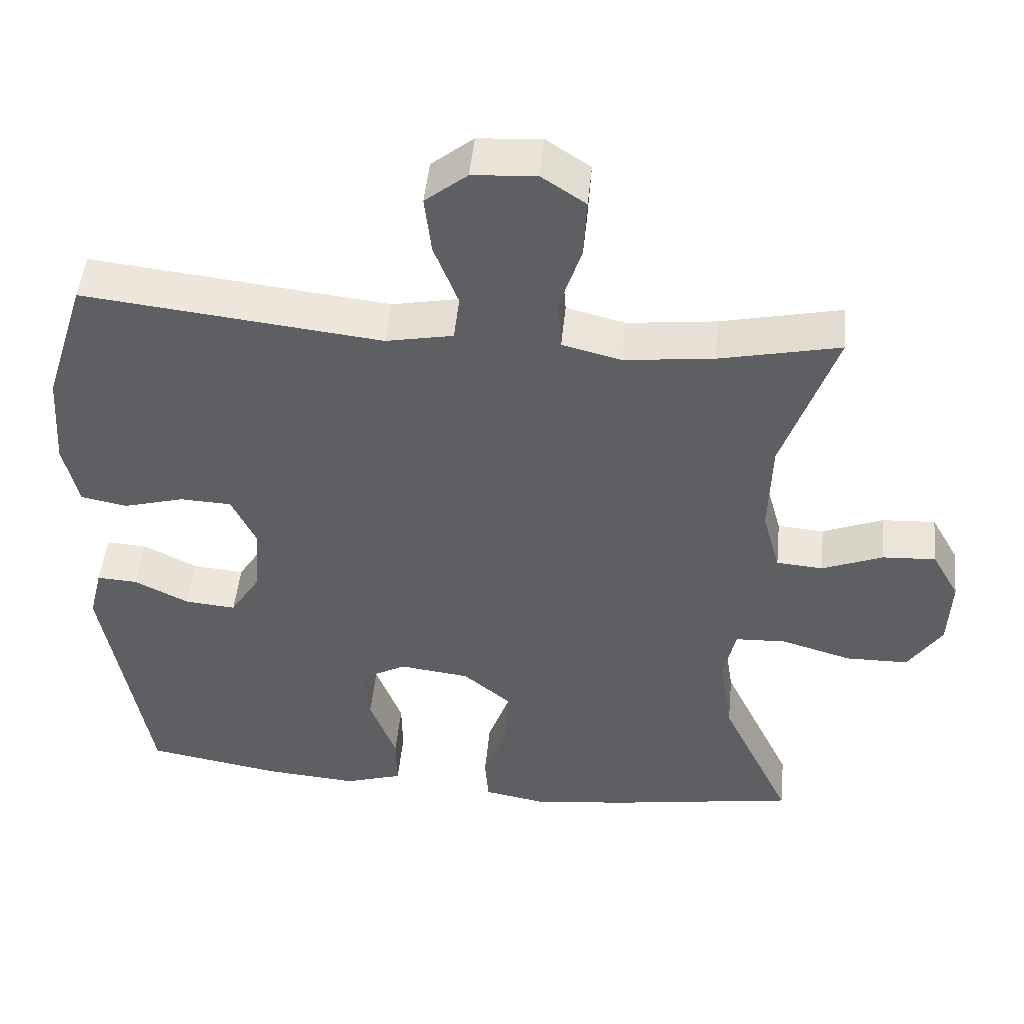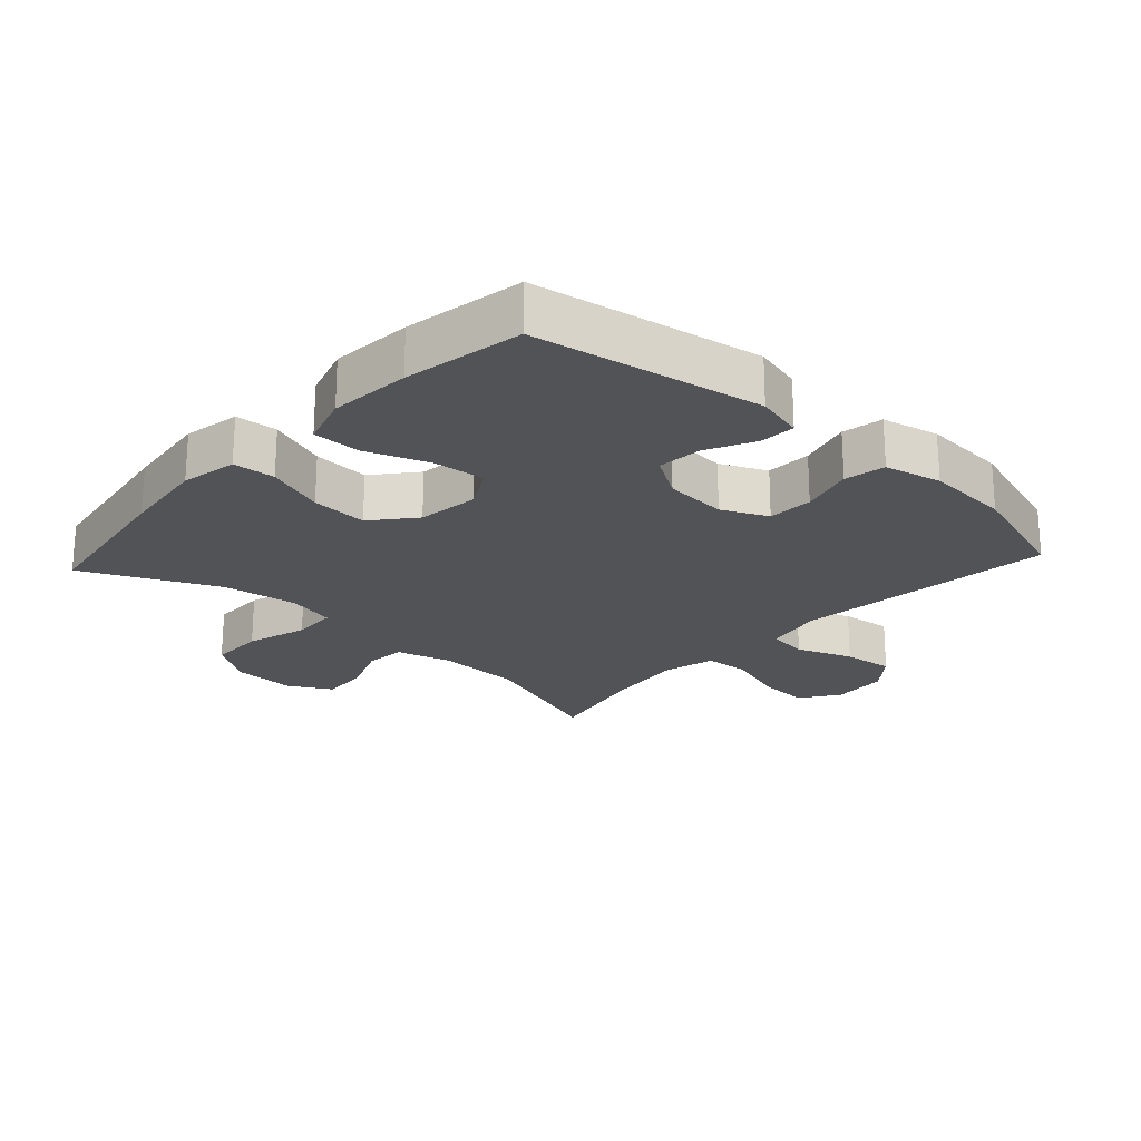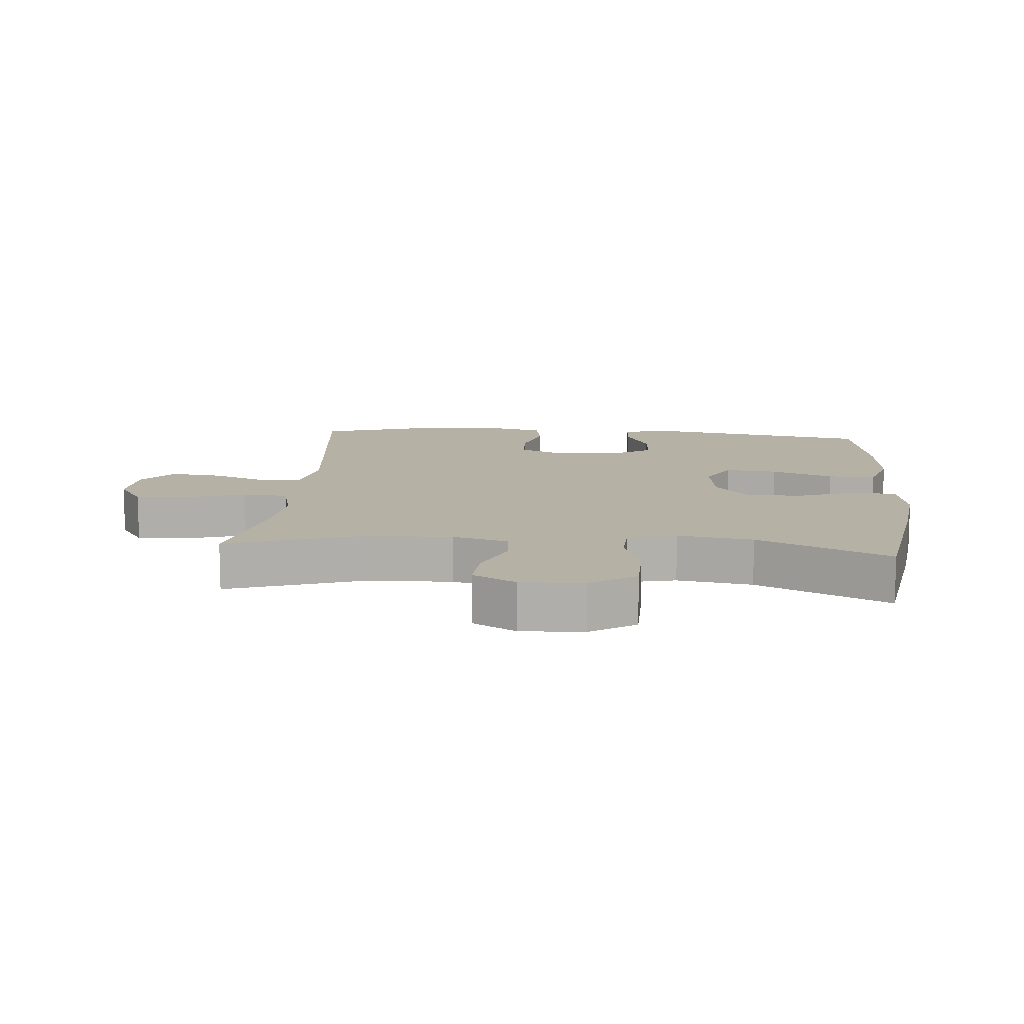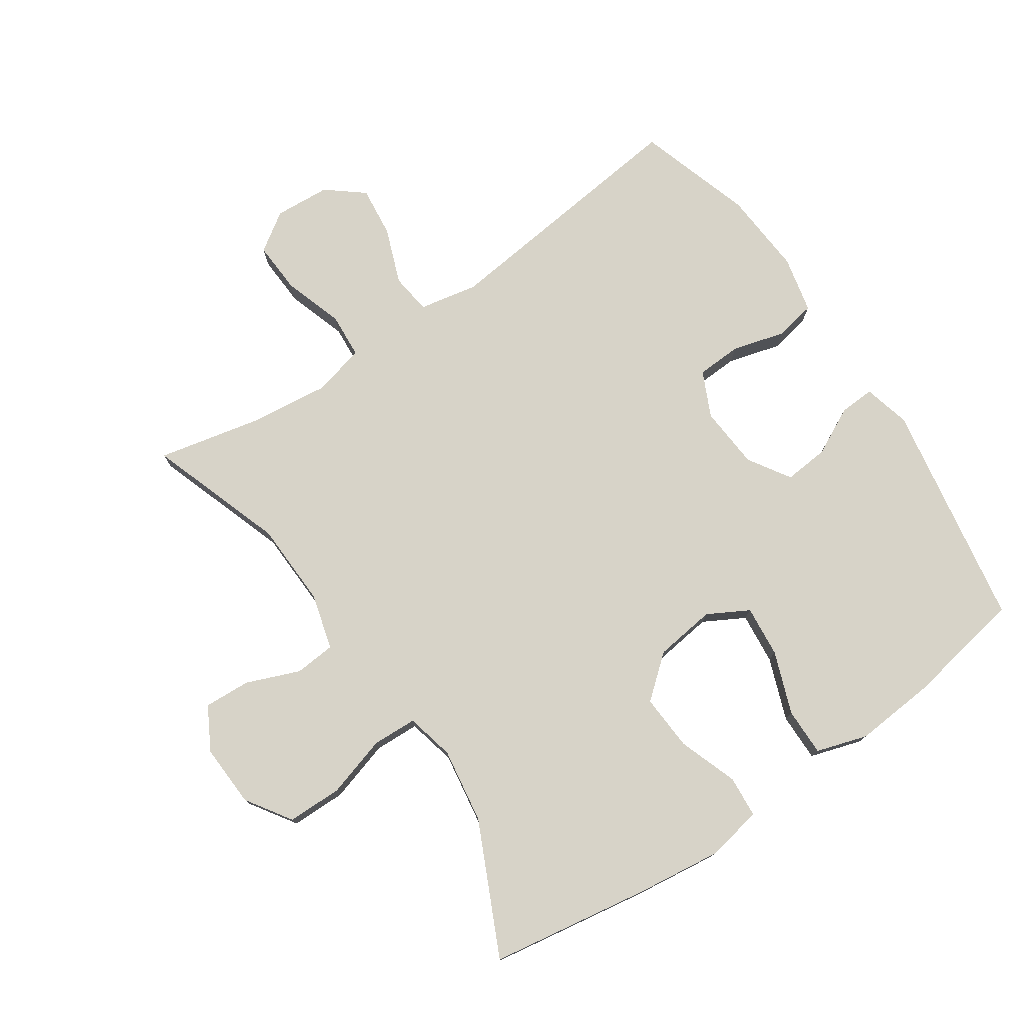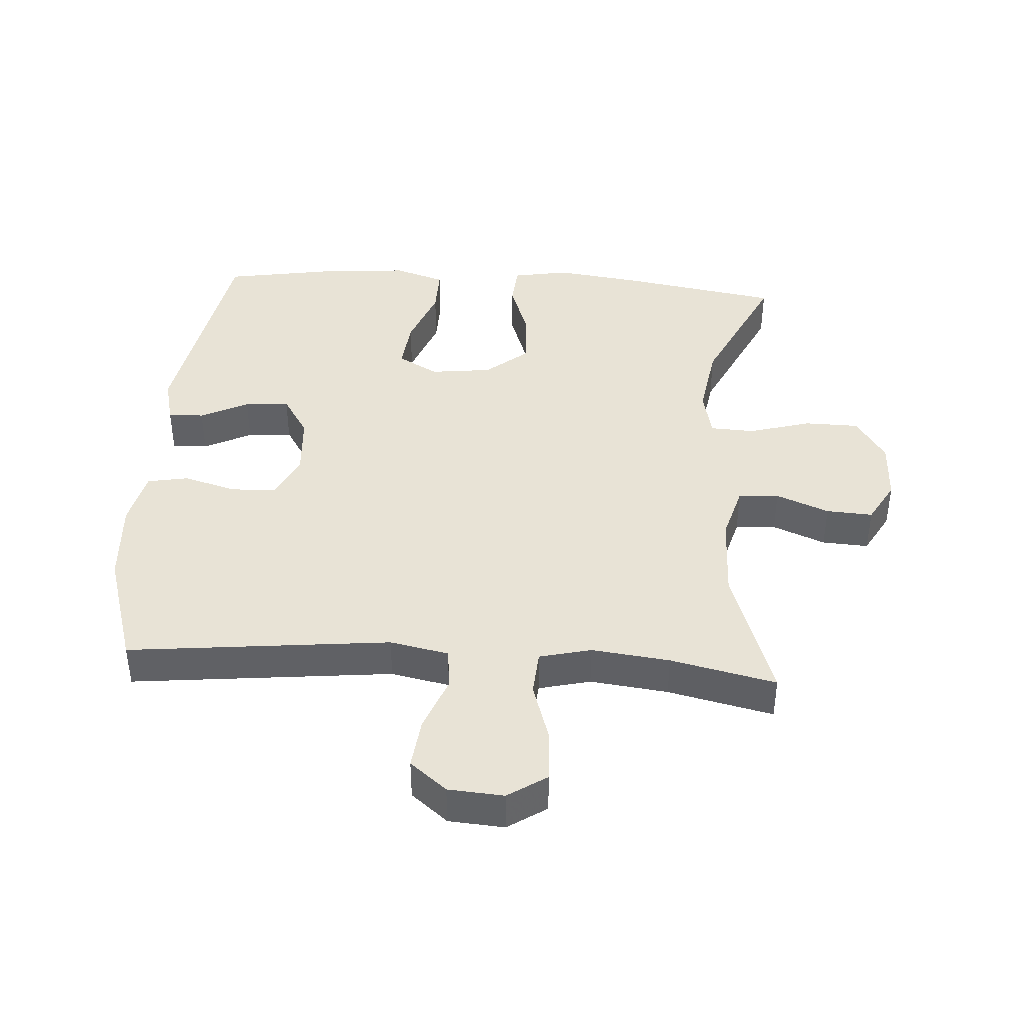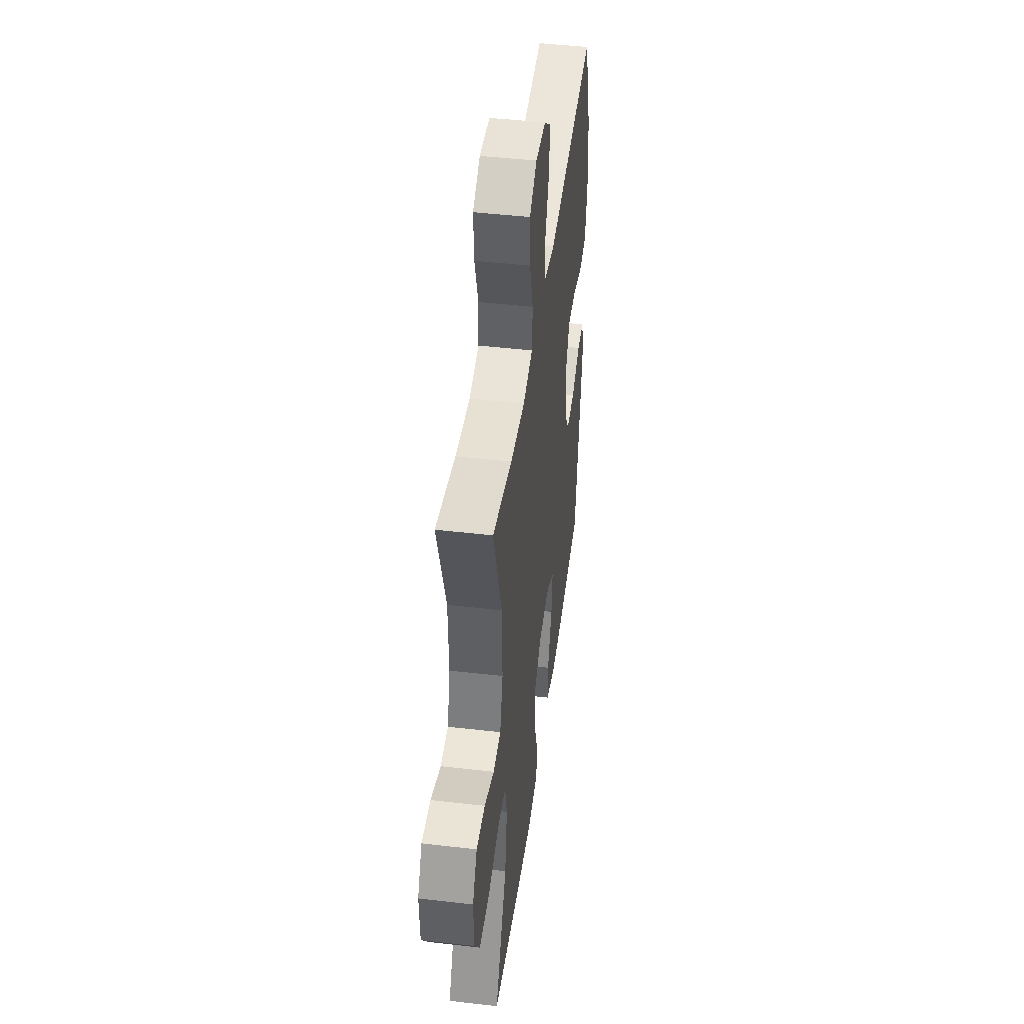
<metadata>
{"format":"obj","ext":"obj","renderer":"f3d","projection":"perspective","resolution":1024,"background":"white","views":[{"elev":48.2,"azim":5.6,"up":"+Z"},{"elev":-22.2,"azim":-132.6,"up":"+Y"},{"elev":11.9,"azim":94.9,"up":"+Y"},{"elev":76.7,"azim":145.7,"up":"+Y"},{"elev":41.4,"azim":4.0,"up":"+Y"},{"elev":45.6,"azim":97.6,"up":"+Z"}]}
</metadata>
<code>
v 0.5 0.07 0.5
v 0.428 0.07 0.289
v 0.424 0.07 0.157
v 0.448 0.07 0.071
v 0.511 0.07 0.066
v 0.593 0.07 0.099
v 0.665 0.07 0.103
v 0.702 0.07 0.037
v 0.698 0.07 -0.06
v 0.652 0.07 -0.13
v 0.567 0.07 -0.131
v 0.472 0.07 -0.103
v 0.403 0.07 -0.106
v 0.386 0.07 -0.181
v 0.404 0.07 -0.297
v 0.5 0.07 -0.5
v 0.254 0.07 -0.54
v 0.121 0.07 -0.557
v 0.034 0.07 -0.541
v 0.029 0.07 -0.476
v 0.061 0.07 -0.385
v 0.066 0.07 -0.298
v 0.001 0.07 -0.244
v -0.094 0.07 -0.232
v -0.157 0.07 -0.267
v -0.149 0.07 -0.347
v -0.113 0.07 -0.443
v -0.112 0.07 -0.517
v -0.191 0.07 -0.542
v -0.316 0.07 -0.532
v -0.5 0.07 -0.5
v -0.561 0.07 -0.149
v -0.543 0.07 -0.076
v -0.488 0.07 -0.079
v -0.414 0.07 -0.116
v -0.345 0.07 -0.122
v -0.304 0.07 -0.057
v -0.297 0.07 0.04
v -0.33 0.07 0.11
v -0.4 0.07 0.113
v -0.482 0.07 0.09
v -0.545 0.07 0.102
v -0.565 0.07 0.19
v -0.556 0.07 0.321
v -0.5 0.07 0.5
v -0.095 0.07 0.455
v -0.004 0.07 0.473
v 0.004 0.07 0.536
v -0.029 0.07 0.622
v -0.038 0.07 0.701
v 0.019 0.07 0.747
v 0.105 0.07 0.753
v 0.165 0.07 0.713
v 0.161 0.07 0.633
v 0.131 0.07 0.54
v 0.136 0.07 0.47
v 0.216 0.07 0.45
v 0.337 0.07 0.464
v 0.5 0 0.5
v 0.428 0 0.289
v 0.424 0 0.157
v 0.448 0 0.071
v 0.511 0 0.066
v 0.593 0 0.099
v 0.665 0 0.103
v 0.702 0 0.037
v 0.698 0 -0.06
v 0.652 0 -0.13
v 0.567 0 -0.131
v 0.472 0 -0.103
v 0.403 0 -0.106
v 0.386 0 -0.181
v 0.404 0 -0.297
v 0.5 0 -0.5
v 0.254 0 -0.54
v 0.121 0 -0.557
v 0.034 0 -0.541
v 0.029 0 -0.476
v 0.061 0 -0.385
v 0.066 0 -0.298
v 0.001 0 -0.244
v -0.094 0 -0.232
v -0.157 0 -0.267
v -0.149 0 -0.347
v -0.113 0 -0.443
v -0.112 0 -0.517
v -0.191 0 -0.542
v -0.316 0 -0.532
v -0.5 0 -0.5
v -0.561 0 -0.149
v -0.543 0 -0.076
v -0.488 0 -0.079
v -0.414 0 -0.116
v -0.345 0 -0.122
v -0.304 0 -0.057
v -0.297 0 0.04
v -0.33 0 0.11
v -0.4 0 0.113
v -0.482 0 0.09
v -0.545 0 0.102
v -0.565 0 0.19
v -0.556 0 0.321
v -0.5 0 0.5
v -0.095 0 0.455
v -0.004 0 0.473
v 0.004 0 0.536
v -0.029 0 0.622
v -0.038 0 0.701
v 0.019 0 0.747
v 0.105 0 0.753
v 0.165 0 0.713
v 0.161 0 0.633
v 0.131 0 0.54
v 0.136 0 0.47
v 0.216 0 0.45
v 0.337 0 0.464
f 52 53 54 55
f 52 55 56
f 51 52 56
f 48 49 50 51
f 48 51 56
f 47 48 56
f 46 47 56 57
f 44 45 46
f 43 44 46 57
f 40 41 42 43
f 39 40 43 57
f 32 33 34 35
f 32 35 36
f 31 32 36
f 30 31 36 37
f 26 27 28 29
f 25 26 29 30
f 18 19 20 21
f 18 21 22
f 15 16 17 18
f 14 15 18 22
f 13 14 22 23
f 9 10 11 12
f 9 12 13
f 8 9 13
f 5 6 7 8
f 4 5 8 13
f 3 4 13 23
f 58 1 2
f 38 39 57 58
f 25 30 37 38
f 24 25 38 58
f 23 24 58
f 2 3 23 58
f 113 112 111 110
f 114 113 110
f 114 110 109
f 109 108 107 106
f 114 109 106
f 114 106 105
f 115 114 105 104
f 104 103 102
f 115 104 102 101
f 101 100 99 98
f 115 101 98 97
f 93 92 91 90
f 94 93 90
f 94 90 89
f 95 94 89 88
f 87 86 85 84
f 88 87 84 83
f 79 78 77 76
f 80 79 76
f 76 75 74 73
f 80 76 73 72
f 81 80 72 71
f 70 69 68 67
f 71 70 67
f 71 67 66
f 66 65 64 63
f 71 66 63 62
f 81 71 62 61
f 60 59 116
f 116 115 97 96
f 96 95 88 83
f 116 96 83 82
f 116 82 81
f 116 81 61 60
f 1 59 60 2
f 2 60 61 3
f 3 61 62 4
f 4 62 63 5
f 5 63 64 6
f 6 64 65 7
f 7 65 66 8
f 8 66 67 9
f 9 67 68 10
f 10 68 69 11
f 11 69 70 12
f 12 70 71 13
f 13 71 72 14
f 14 72 73 15
f 15 73 74 16
f 16 74 75 17
f 17 75 76 18
f 18 76 77 19
f 19 77 78 20
f 20 78 79 21
f 21 79 80 22
f 22 80 81 23
f 23 81 82 24
f 24 82 83 25
f 25 83 84 26
f 26 84 85 27
f 27 85 86 28
f 28 86 87 29
f 29 87 88 30
f 30 88 89 31
f 31 89 90 32
f 32 90 91 33
f 33 91 92 34
f 34 92 93 35
f 35 93 94 36
f 36 94 95 37
f 37 95 96 38
f 38 96 97 39
f 39 97 98 40
f 40 98 99 41
f 41 99 100 42
f 42 100 101 43
f 43 101 102 44
f 44 102 103 45
f 45 103 104 46
f 46 104 105 47
f 47 105 106 48
f 48 106 107 49
f 49 107 108 50
f 50 108 109 51
f 51 109 110 52
f 52 110 111 53
f 53 111 112 54
f 54 112 113 55
f 55 113 114 56
f 56 114 115 57
f 57 115 116 58
f 58 116 59 1

</code>
